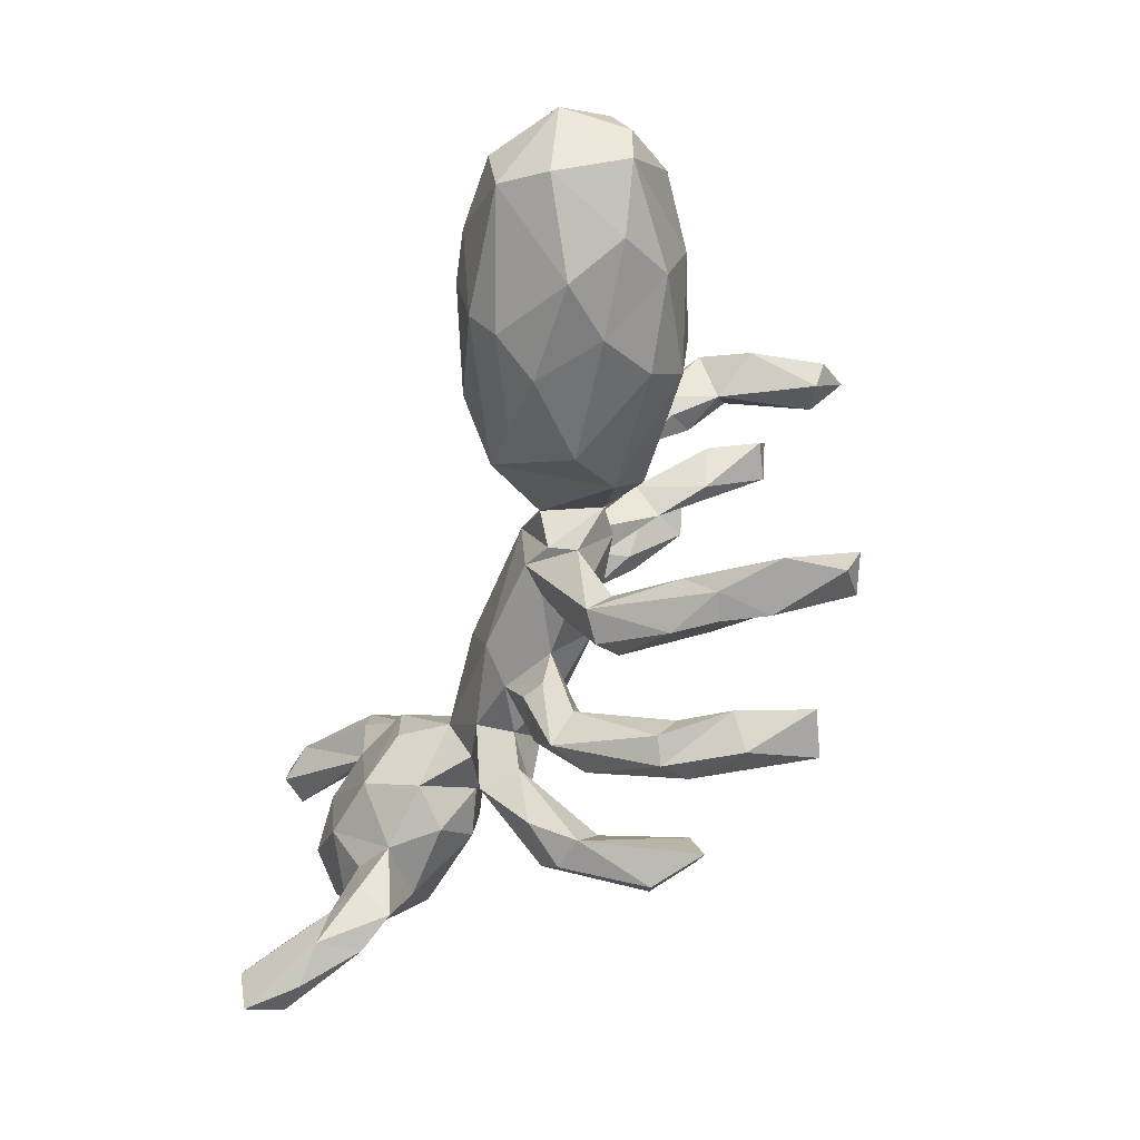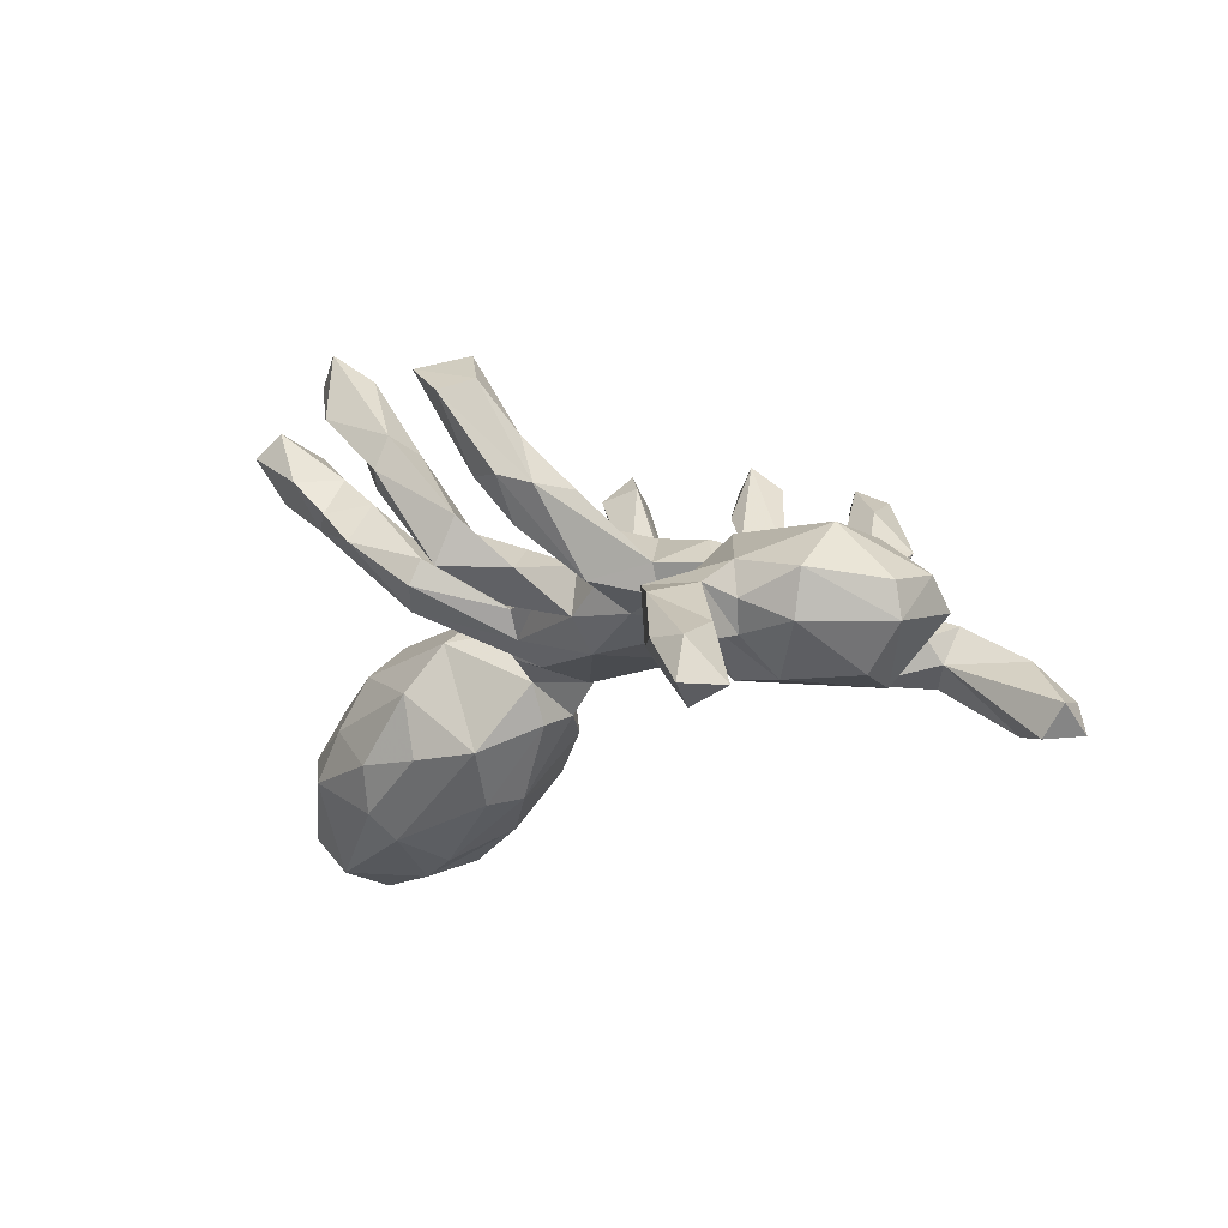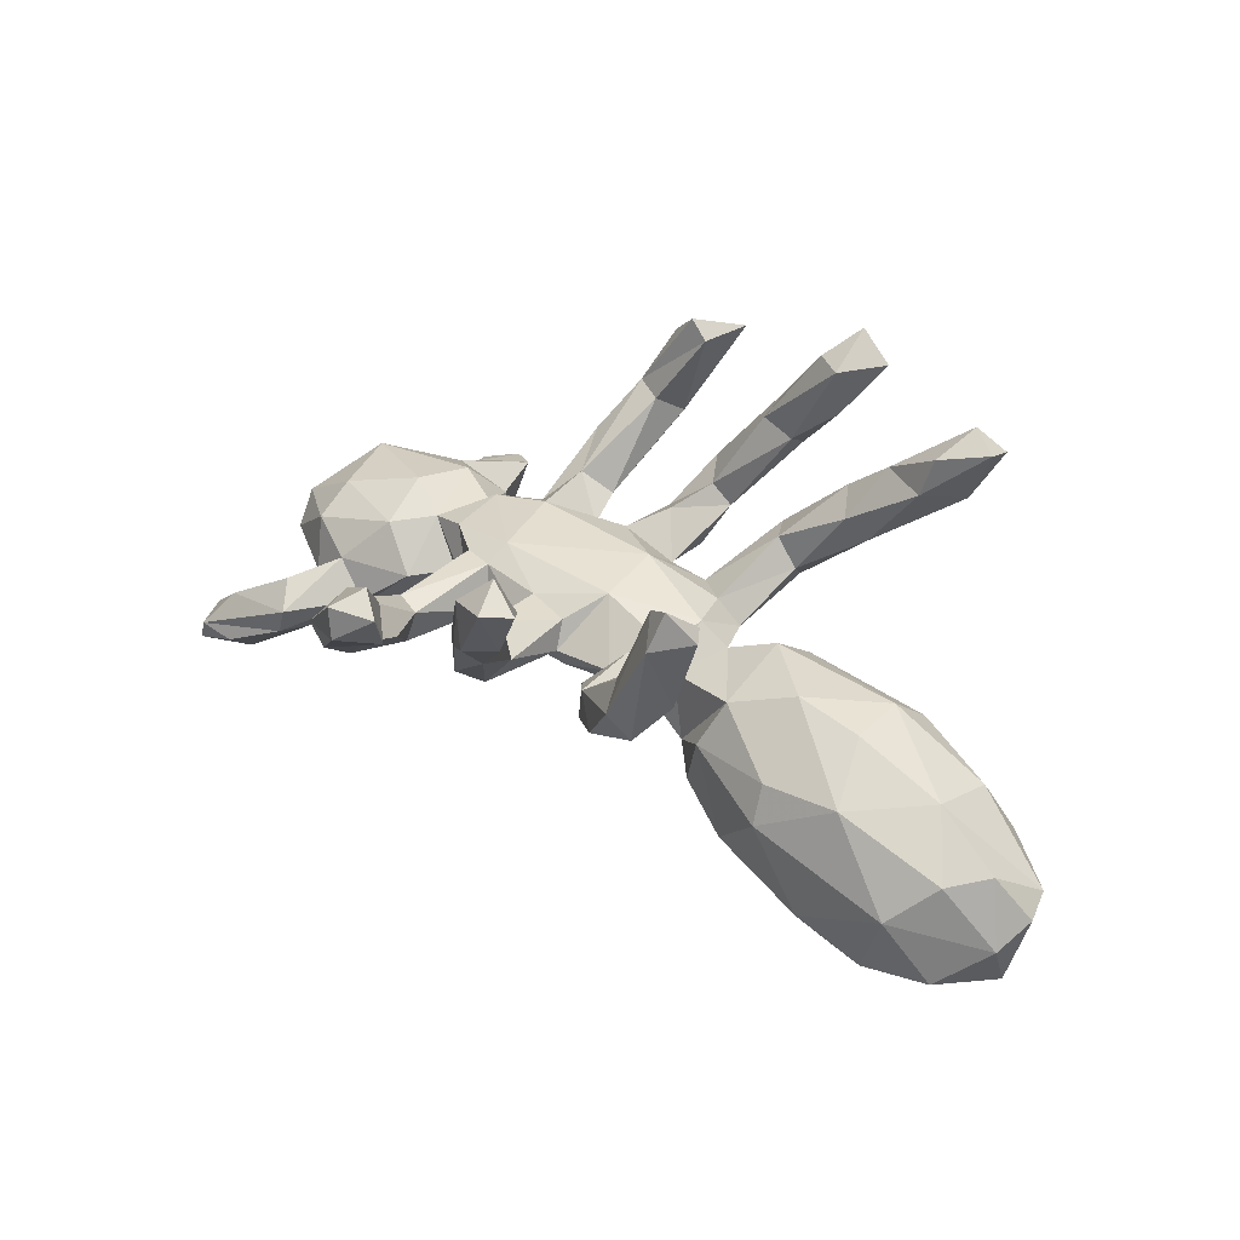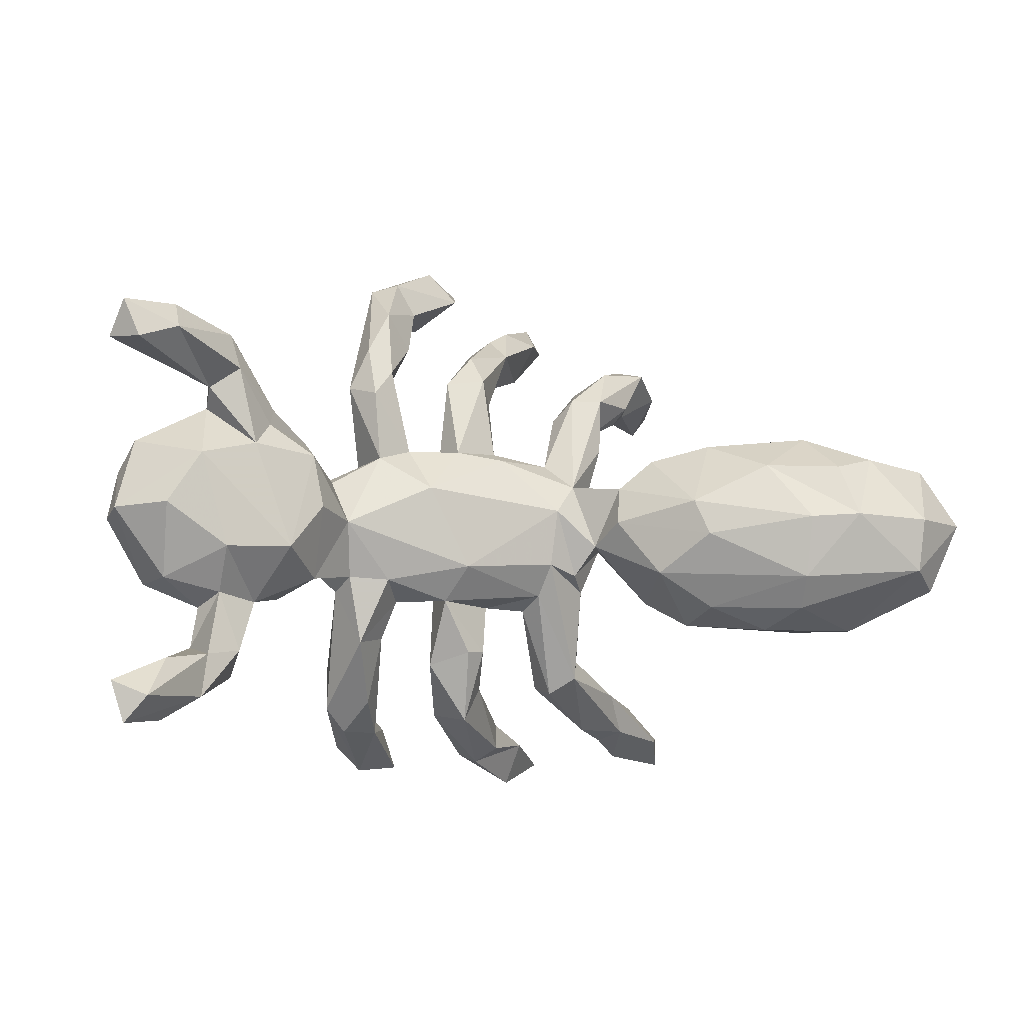
<metadata>
{"format":"obj","ext":"obj","renderer":"f3d","projection":"perspective","resolution":1024,"background":"white","views":[{"elev":-59.2,"azim":-110.2,"up":"+Y"},{"elev":-14.0,"azim":55.5,"up":"+Z"},{"elev":38.5,"azim":-136.6,"up":"+Z"},{"elev":-8.8,"azim":162.3,"up":"+Y"}]}
</metadata>
<code>
v -0.3868 0.3488 0.4286
v -0.1058 -0.4495 0.4263
v -0.4256 0.3213 0.3742
v -0.1588 0.5017 0.3843
v -0.3805 0.3826 0.37
v -0.3325 0.3213 0.3878
v -0.3957 0.284 0.369
v -0.1774 -0.4293 0.3921
v -0.06227 -0.3941 0.378
v -0.06596 0.4608 0.3417
v 0.2728 -0.4013 0.2855
v -0.1182 0.4292 0.3931
v -0.1799 0.4479 0.3621
v -0.4363 -0.3738 0.3592
v -0.4269 -0.4284 0.3357
v -0.379 -0.4052 0.3741
v -0.1375 0.4422 0.2716
v 0.142 -0.4392 0.3308
v 0.0882 0.5034 0.3086
v -0.08778 -0.4693 0.3069
v 0.2083 -0.3701 0.3473
v 0.03204 0.5376 0.2919
v -0.2823 0.3394 0.24
v -0.1086 -0.3937 0.2817
v -0.1108 -0.3733 0.3737
v 0.1015 0.5686 0.2354
v -0.3407 -0.3162 0.2649
v -0.09712 0.364 0.2798
v -0.3121 0.2908 0.2136
v -0.2577 -0.341 0.2697
v 0.1709 -0.3641 0.3196
v -0.3916 -0.3847 0.2503
v -0.3552 -0.3319 0.3342
v 0.1148 0.5601 0.2881
v -0.02079 0.4281 0.2089
v 0.02902 0.3885 0.1866
v -0.3942 0.3363 0.2464
v 0.1764 0.4699 0.2427
v -0.06624 0.4564 0.2422
v 0.23 -0.4479 0.27
v -0.3402 0.3694 0.1704
v -0.3054 -0.4144 0.2644
v 0.2487 -0.3226 0.1862
v -0.02822 -0.404 0.1834
v 0.04915 0.5108 0.2229
v -0.2503 -0.3845 0.2001
v -0.03698 -0.3572 0.215
v -0.2992 0.3814 0.2057
v 0.136 0.4408 0.2175
v -0.223 -0.2772 0.1792
v 0.02597 -0.4152 0.2588
v 0.0858 0.2575 0.1005
v 0.2964 -0.3364 0.2003
v 0.195 0.5128 0.1361
v -0.1802 0.3112 0.141
v 0.1615 0.4526 0.1312
v 0.02003 -0.3503 0.2375
v -0.2383 0.3544 0.1156
v 0.2304 -0.379 0.1434
v -0.2799 0.2843 0.1074
v 0.2417 0.5003 0.1575
v 0.3326 -0.3363 0.1153
v -0.02531 0.3314 0.2117
v -0.1927 -0.321 0.2139
v -0.2909 -0.3681 0.1827
v -0.2378 0.2759 0.1844
v -0.1941 -0.3672 0.1414
v -0.04184 0.3888 0.1623
v 0.009327 -0.4299 0.2022
v 0.2176 0.4245 0.1745
v 0.07429 -0.2823 0.1064
v -0.2649 0.2565 0.1422
v -0.1369 -0.2749 0.02177
v 0.2941 -0.3789 0.1313
v 0.2746 0.2796 0.0682
v 0.1858 0.3686 0.07869
v 0.1154 0.2974 0.04657
v -0.08096 -0.2905 0.09873
v -0.1977 0.2212 0.09398
v -0.2565 -0.2989 0.1397
v 0.04302 -0.2967 0.06663
v 0.2332 0.4304 0.05398
v -0.1307 0.1549 0.09584
v 0.1191 -0.345 0.1163
v 0.2942 -0.1774 0.0802
v 0.2635 -0.3248 0.06707
v 0.00452 0.05673 0.08946
v 0.02239 -0.06172 0.09709
v 0.2678 -0.0589 0.08776
v 0.2303 0.07177 0.08832
v 0.2448 -0.2064 0.04114
v 0.02783 0.2619 0.05597
v 0.2315 0.1176 0.06636
v 0.3315 -0.2571 0.1181
v 0.0796 -0.3572 0.04038
v -0.1385 0.06444 0.05525
v 0.09428 -0.1941 0.08919
v 0.1164 0.1228 0.06651
v -0.2044 0.2836 0.04937
v -0.2743 -0.05128 0.07462
v 0.2865 0.1102 0.06387
v 0.2213 -0.1375 0.02308
v 0.2297 0.2883 0.0587
v -0.141 -0.01305 0.071
v -0.5094 0.02698 0.064
v -0.3946 0.03898 0.08536
v -0.2932 0.09522 0.04868
v 0.365 -0.03215 0.06877
v 0.1345 0.1487 0.03169
v 0.0422 0.1286 0.05521
v -0.1154 -0.2368 0.1108
v -0.1539 -0.2394 0.06077
v -0.1025 -0.09845 0.04843
v -0.03083 -0.1471 0.02279
v 0.5169 0.01486 0.05639
v 0.2825 0.3479 0.0113
v 0.1503 -0.2544 0.03687
v 0.03137 0.1547 0.008963
v 0.04247 -0.1429 0.02544
v 0.3567 0.06761 0.06139
v 0.3393 -0.1221 0.0238
v 0.4108 -0.06072 0.01591
v 0.429 0.05336 0.03608
v -0.07374 0.1371 0.01382
v 0.4948 -0.08567 0.03809
v -0.1615 0.07507 0.02261
v 0.638 0.08011 0.02344
v 0.06046 0.358 0.07046
v 0.3158 0.2717 0.02606
v -0.496 -0.08205 0.05564
v 0.05026 0.3024 0.01986
v -0.1414 0.2791 0.04188
v -0.1121 0.2412 0.07391
v -0.09575 -0.3033 0.05313
v 0.137 -0.1257 0.06437
v -0.1147 0.09073 -0.03582
v 0.2037 0.1498 0.0008782
v 0.6915 -0.05105 0.01679
v -0.4224 0.1545 -0.007494
v 0.5998 -0.1651 -0.03633
v -0.1931 0.178 0.02708
v 0.2388 0.3039 0.002342
v 0.0865 -0.2314 -0.006847
v 0.4878 0.1153 0.02572
v 0.1375 -0.1368 -0.02347
v 0.05107 -0.229 0.01474
v 0.1126 0.15 -0.01951
v -0.2844 -0.1248 0.01749
v -0.1446 -0.1094 0.005012
v 0.2984 -0.2185 -0.01129
v -0.04837 -0.1216 -0.02297
v -0.5078 -0.151 -0.005616
v 0.2773 0.2559 -0.02369
v 0.3227 -0.09772 -0.02212
v -0.2674 0.1373 -0.03002
v -0.6605 -0.1127 -0.03615
v -0.554 0.1292 -0.000568
v 0.2683 0.1295 -0.02729
v 0.2523 -0.1023 -0.03694
v -0.06192 -0.06421 -0.05926
v 0.3625 0.07517 -0.03774
v -0.6606 0.005901 0.0004571
v 0.02908 0.1373 -0.02931
v 0.3366 -0.0001783 -0.06324
v 0.6342 0.1525 -0.0159
v 0.7808 -0.01897 -0.08439
v 0.4138 0.144 -0.04154
v -0.1922 -0.02321 0.03577
v -0.1174 -0.08187 -0.03789
v -0.1496 -0.02698 -0.06455
v 0.5464 0.1832 -0.04706
v 0.738 0.1216 -0.1045
v 0.7113 -0.1318 -0.06602
v 0.4597 -0.1458 -0.03088
v -0.2464 0.1343 -0.1183
v -0.07137 0.03825 -0.07134
v 0.106 -0.07545 -0.07105
v 0.1811 0.07027 -0.07504
v -0.8102 -0.08398 -0.1502
v 0.6173 -0.1732 -0.09893
v 0.6027 0.265 -0.0771
v 0.6114 0.1874 -0.1065
v 0.761 0.06838 -0.06024
v 0.5179 -0.161 -0.1084
v 0.618 -0.3322 -0.1129
v 0.4985 0.1612 -0.1284
v 0.4046 -0.1121 -0.0908
v -0.776 0.009936 -0.07806
v -0.5512 -0.1848 -0.1024
v -0.6759 0.158 -0.1394
v 0.5541 -0.2959 -0.08469
v -0.1709 0.01145 -0.1322
v -0.4303 0.1836 -0.07361
v -0.7321 0.08662 -0.0761
v 0.4889 0.1919 -0.1077
v -0.3349 -0.1744 -0.06979
v -0.7072 -0.1443 -0.1251
v 0.5612 0.3145 -0.1051
v 0.7135 0.3061 -0.1475
v 0.6278 -0.2447 -0.08792
v 0.578 0.314 -0.1579
v 0.7746 -0.004572 -0.1404
v 0.5496 -0.2519 -0.1463
v 0.6128 0.2193 -0.1451
v 0.5626 0.2522 -0.1701
v 0.623 -0.3375 -0.1931
v -0.1854 0.08051 -0.104
v 0.4009 0.0143 -0.1404
v 0.6858 -0.1253 -0.1393
v 0.4182 0.1074 -0.1342
v 0.7144 -0.2898 -0.1682
v -0.4489 -0.1893 -0.1812
v -0.8178 0.04532 -0.1881
v -0.338 -0.1499 -0.1847
v 0.587 -0.1485 -0.1431
v 0.6923 0.000379 -0.2028
v 0.6106 -0.2613 -0.1779
v -0.5202 0.1754 -0.2173
v 0.4666 -0.066 -0.1782
v 0.7559 0.3529 -0.2127
v 0.6936 -0.3799 -0.1998
v -0.832 -0.02522 -0.1596
v 0.5848 -0.07292 -0.1992
v -0.2833 0.04322 -0.2404
v 0.6321 0.09175 -0.2
v 0.687 0.3481 -0.2176
v 0.8021 0.2794 -0.2283
v -0.6216 -0.1877 -0.1876
v -0.2359 -0.08789 -0.1811
v -0.3409 0.1596 -0.1723
v 0.687 0.2997 -0.2591
v 0.7585 -0.3712 -0.2063
v 0.7651 -0.3893 -0.275
v -0.4193 0.1121 -0.2701
v 0.6908 -0.2745 -0.2328
v 0.7571 0.2739 -0.2759
v 0.729 -0.3434 -0.2967
v -0.307 -0.01951 -0.2559
v 0.7839 0.3399 -0.268
v 0.7876 -0.3173 -0.2734
v -0.489 -0.1539 -0.2589
v -0.7493 0.1169 -0.2549
v -0.546 0.109 -0.3132
v -0.4824 0.0102 -0.3287
v -0.8148 0.01231 -0.2735
v -0.7575 -0.1147 -0.2659
v -0.6202 0.1283 -0.2959
v -0.6981 -0.08473 -0.3339
v -0.4811 -0.09924 -0.3024
v -0.703 0.01031 -0.3504
v -0.5705 0.01641 -0.3475
v 0.5321 0.1175 -0.174
f 222 245 179
f 237 240 233
f 246 179 245
f 245 222 213
f 234 230 224
f 234 224 244
f 243 218 234
f 218 243 247
f 213 242 245
f 218 230 234
f 190 218 247
f 242 190 247
f 227 236 239
f 236 204 231
f 220 227 239
f 239 236 231
f 226 239 231
f 241 248 249
f 238 249 244
f 224 238 244
f 249 251 244
f 249 248 251
f 248 250 251
f 248 245 250
f 246 245 248
f 250 247 251
f 245 242 250
f 243 234 251
f 234 244 251
f 247 243 251
f 242 247 250
f 87 98 110
f 87 90 98
f 90 93 98
f 93 90 101
f 106 100 107
f 104 87 96
f 88 90 87
f 90 120 101
f 106 105 130
f 100 106 130
f 88 87 104
f 88 89 90
f 90 89 108
f 120 90 108
f 89 88 135
f 80 50 112
f 50 111 112
f 71 97 81
f 97 71 117
f 85 94 121
f 73 80 112
f 111 64 78
f 47 71 81
f 43 85 91
f 65 80 73
f 134 67 73
f 15 14 32
f 14 33 27
f 30 16 42
f 33 16 30
f 8 25 24
f 9 51 57
f 21 11 53
f 16 14 15
f 42 16 15
f 2 20 51
f 9 2 51
f 12 4 13
f 4 12 10
f 3 1 5
f 5 6 48
f 12 13 28
f 1 6 5
f 6 1 7
f 1 3 7
f 16 33 14
f 2 8 20
f 25 2 9
f 8 2 25
f 18 21 31
f 11 18 40
f 21 18 11
f 23 66 55
f 27 33 30
f 171 198 195
f 211 185 232
f 200 235 217
f 215 217 203
f 209 215 223
f 198 201 195
f 195 201 205
f 186 195 205
f 181 199 198
f 221 232 185
f 185 206 221
f 206 203 217
f 214 212 241
f 197 179 246
f 197 246 228
f 202 209 216
f 216 209 223
f 223 184 219
f 223 219 225
f 225 216 223
f 192 229 238
f 192 238 224
f 202 216 225
f 219 252 225
f 210 252 219
f 219 208 210
f 14 27 32
f 30 46 64
f 42 46 30
f 44 24 47
f 25 57 47
f 24 25 47
f 18 31 59
f 31 53 43
f 42 15 32
f 46 42 65
f 42 32 65
f 69 24 44
f 69 20 24
f 40 18 59
f 19 22 45
f 22 34 26
f 22 19 34
f 4 10 39
f 4 39 17
f 13 4 17
f 13 17 28
f 7 3 37
f 3 5 37
f 6 23 48
f 6 7 29
f 23 6 29
f 25 9 57
f 31 21 53
f 20 8 24
f 51 20 69
f 199 181 204
f 199 204 227
f 190 193 218
f 155 175 230
f 230 193 155
f 210 167 186
f 252 186 205
f 167 195 186
f 252 205 204
f 204 182 252
f 181 182 204
f 252 182 225
f 182 172 225
f 188 194 213
f 222 188 213
f 207 170 192
f 208 164 210
f 172 183 202
f 179 188 222
f 192 170 229
f 187 208 219
f 164 208 187
f 183 166 202
f 197 156 179
f 202 173 209
f 166 173 202
f 189 197 228
f 156 197 189
f 184 187 219
f 215 184 223
f 148 196 229
f 88 113 114
f 119 88 114
f 89 135 102
f 108 89 121
f 58 132 99
f 114 134 151
f 99 132 136
f 173 138 140
f 122 121 154
f 130 162 156
f 169 149 168
f 142 82 116
f 76 82 142
f 200 140 191
f 140 200 180
f 145 117 143
f 151 134 73
f 173 140 180
f 140 125 174
f 140 174 184
f 121 150 154
f 150 159 154
f 150 102 159
f 102 145 159
f 146 119 145
f 143 146 145
f 119 151 145
f 160 149 169
f 149 160 73
f 73 160 151
f 148 152 196
f 152 156 189
f 138 173 166
f 122 154 187
f 122 187 174
f 154 164 187
f 164 159 177
f 177 159 145
f 145 151 177
f 151 160 177
f 168 148 170
f 170 148 229
f 125 122 174
f 138 125 140
f 112 113 149
f 111 113 112
f 119 114 151
f 81 119 146
f 97 119 81
f 135 88 119
f 97 135 119
f 102 135 145
f 135 117 145
f 85 102 91
f 62 150 121
f 73 112 149
f 78 134 114
f 91 102 150
f 95 81 146
f 91 150 86
f 97 117 135
f 85 89 102
f 89 85 121
f 111 78 114
f 94 62 121
f 117 95 143
f 95 146 143
f 84 95 117
f 71 84 117
f 44 81 95
f 56 82 76
f 56 54 82
f 54 61 82
f 68 128 131
f 129 70 75
f 61 129 116
f 82 61 116
f 60 41 99
f 99 41 58
f 58 55 132
f 55 133 132
f 92 68 131
f 128 36 77
f 36 52 77
f 103 70 76
f 75 70 103
f 79 72 60
f 55 66 79
f 66 72 79
f 55 83 133
f 93 75 103
f 75 93 101
f 55 79 83
f 98 52 110
f 96 83 79
f 70 56 76
f 61 70 129
f 52 63 92
f 59 91 86
f 150 74 86
f 62 74 150
f 67 65 73
f 172 202 225
f 199 220 198
f 207 192 224
f 210 186 252
f 175 207 224
f 175 224 230
f 213 194 190
f 213 190 242
f 193 230 218
f 227 204 236
f 204 205 231
f 199 227 220
f 201 220 226
f 226 220 239
f 198 220 201
f 201 226 231
f 205 201 231
f 232 221 233
f 211 232 240
f 232 233 240
f 221 206 233
f 233 206 237
f 235 240 237
f 235 211 240
f 206 217 237
f 237 217 235
f 214 241 249
f 212 228 241
f 241 228 248
f 228 246 248
f 229 249 238
f 229 214 249
f 78 67 134
f 47 81 44
f 69 44 95
f 84 69 95
f 74 59 86
f 45 26 54
f 45 54 56
f 26 61 54
f 49 45 56
f 49 56 70
f 38 70 61
f 38 49 70
f 41 48 58
f 48 55 58
f 48 23 55
f 68 35 128
f 36 128 35
f 72 29 60
f 29 41 60
f 29 37 41
f 66 29 72
f 63 68 92
f 27 50 80
f 30 64 50
f 50 64 111
f 59 43 91
f 32 27 80
f 50 27 30
f 128 77 131
f 142 116 153
f 103 76 142
f 99 136 141
f 79 99 141
f 92 131 118
f 131 77 147
f 103 142 137
f 116 129 153
f 136 132 124
f 133 124 132
f 110 92 118
f 77 109 147
f 98 109 77
f 137 93 103
f 129 158 153
f 129 101 158
f 106 139 157
f 139 106 107
f 96 141 126
f 133 83 124
f 83 96 124
f 124 118 163
f 124 87 118
f 96 87 124
f 87 110 118
f 147 109 137
f 109 93 137
f 98 93 109
f 106 157 105
f 79 60 99
f 52 92 110
f 98 77 52
f 96 79 141
f 75 101 129
f 47 57 71
f 165 127 183
f 124 163 136
f 126 141 136
f 154 159 164
f 152 130 156
f 156 162 179
f 164 177 178
f 177 176 178
f 176 177 160
f 169 176 160
f 169 170 176
f 168 170 169
f 162 188 179
f 183 138 166
f 161 167 210
f 164 161 210
f 161 164 158
f 158 164 178
f 176 163 178
f 170 136 176
f 107 126 207
f 107 207 155
f 207 126 136
f 207 136 170
f 162 194 188
f 165 183 172
f 123 167 161
f 137 158 178
f 147 137 178
f 163 147 178
f 136 163 176
f 57 84 71
f 53 94 85
f 94 53 62
f 43 53 85
f 65 32 80
f 67 46 65
f 64 67 78
f 64 46 67
f 84 51 69
f 40 59 74
f 31 43 59
f 62 40 74
f 53 11 62
f 11 40 62
f 22 26 45
f 26 34 61
f 34 38 61
f 34 19 38
f 39 10 35
f 38 19 49
f 19 45 49
f 37 5 41
f 5 48 41
f 17 39 68
f 39 35 68
f 28 17 68
f 63 28 68
f 12 63 36
f 63 12 28
f 10 12 36
f 36 63 52
f 35 10 36
f 66 23 29
f 7 37 29
f 84 57 51
f 189 228 212
f 196 189 212
f 196 212 214
f 196 214 229
f 174 187 184
f 184 215 203
f 209 180 215
f 173 180 209
f 191 184 203
f 215 200 217
f 200 211 235
f 180 200 215
f 206 191 203
f 185 191 206
f 200 185 211
f 137 153 158
f 137 142 153
f 171 181 198
f 157 193 190
f 157 139 193
f 139 155 193
f 118 147 163
f 171 195 167
f 144 165 171
f 167 144 171
f 171 165 182
f 181 171 182
f 194 157 190
f 162 157 194
f 139 107 155
f 155 207 175
f 165 172 182
f 196 152 189
f 140 184 191
f 200 191 185
f 118 131 147
f 105 157 162
f 101 120 158
f 113 111 114
f 88 104 113
f 113 104 149
f 100 148 168
f 100 130 148
f 148 130 152
f 138 115 125
f 123 108 122
f 125 115 123
f 125 123 122
f 122 108 121
f 149 104 168
f 130 105 162
f 183 127 138
f 115 138 127
f 115 127 144
f 120 108 123
f 168 104 126
f 126 104 96
f 168 126 107
f 107 100 168
f 127 165 144
f 123 115 144
f 167 123 144
f 120 123 158
f 158 123 161

</code>
